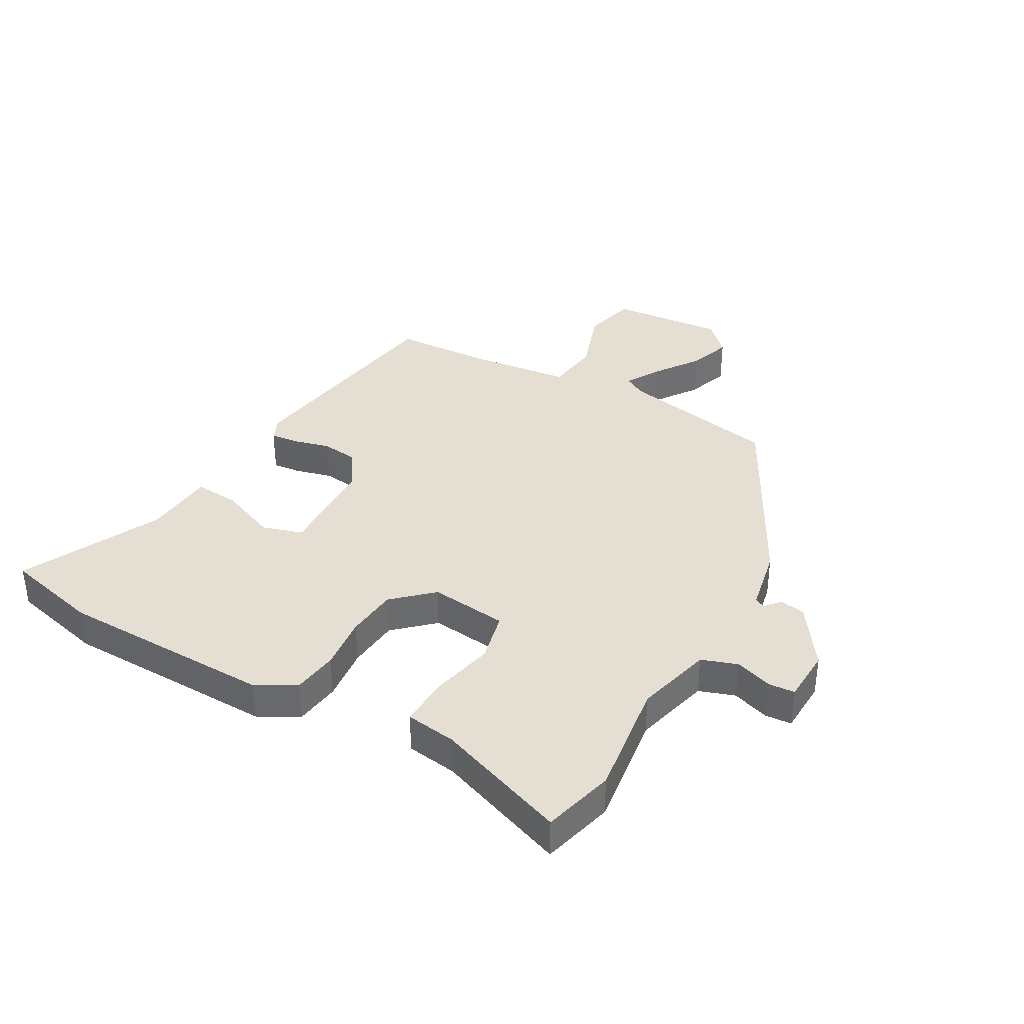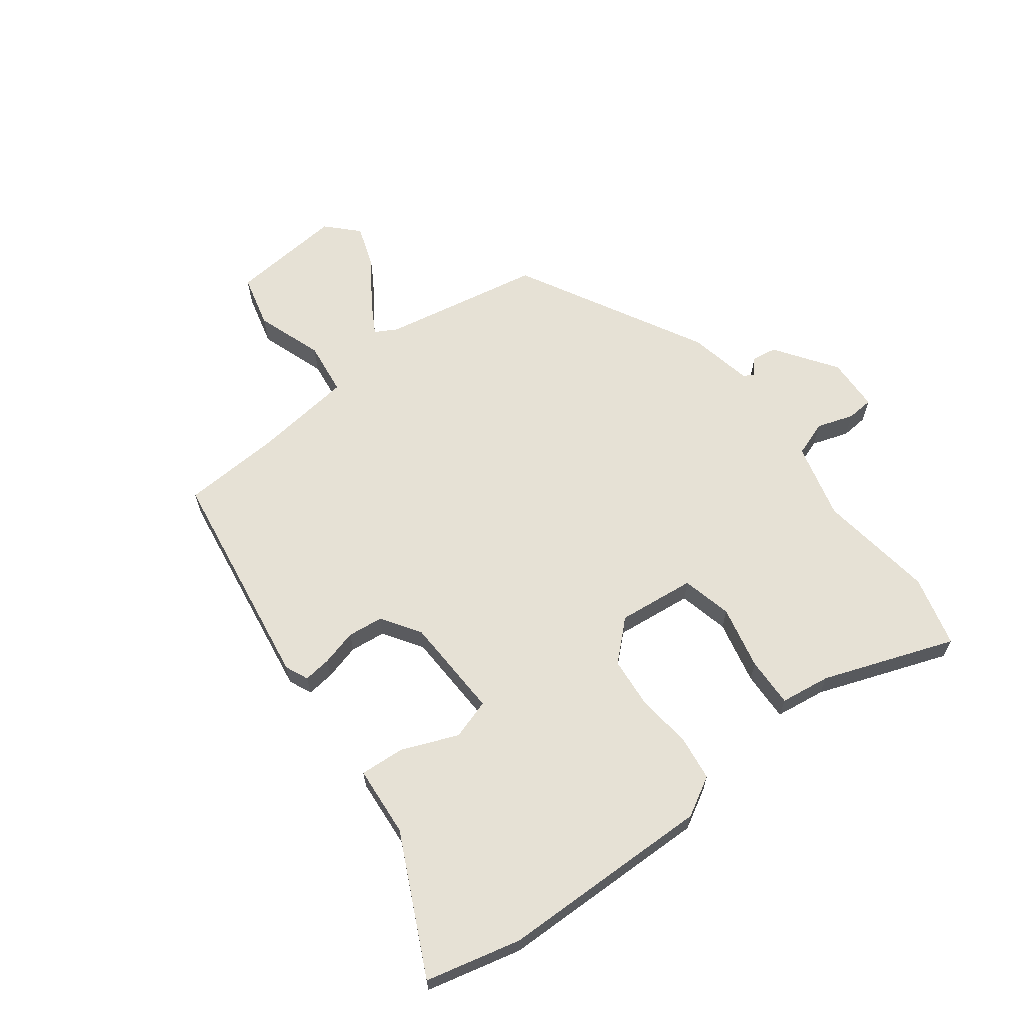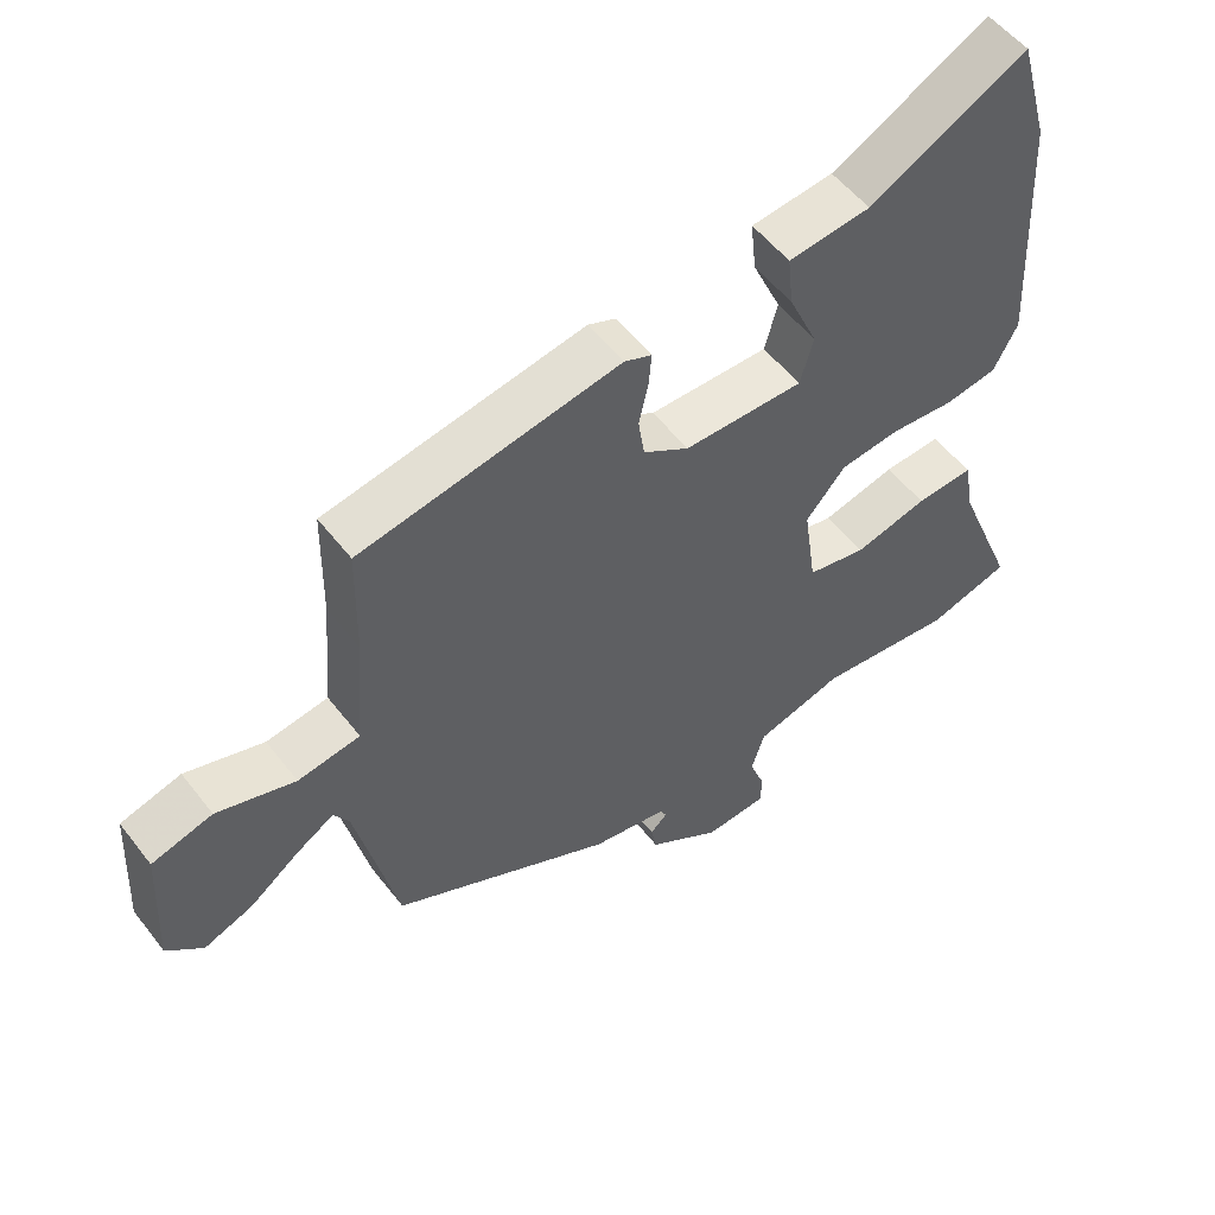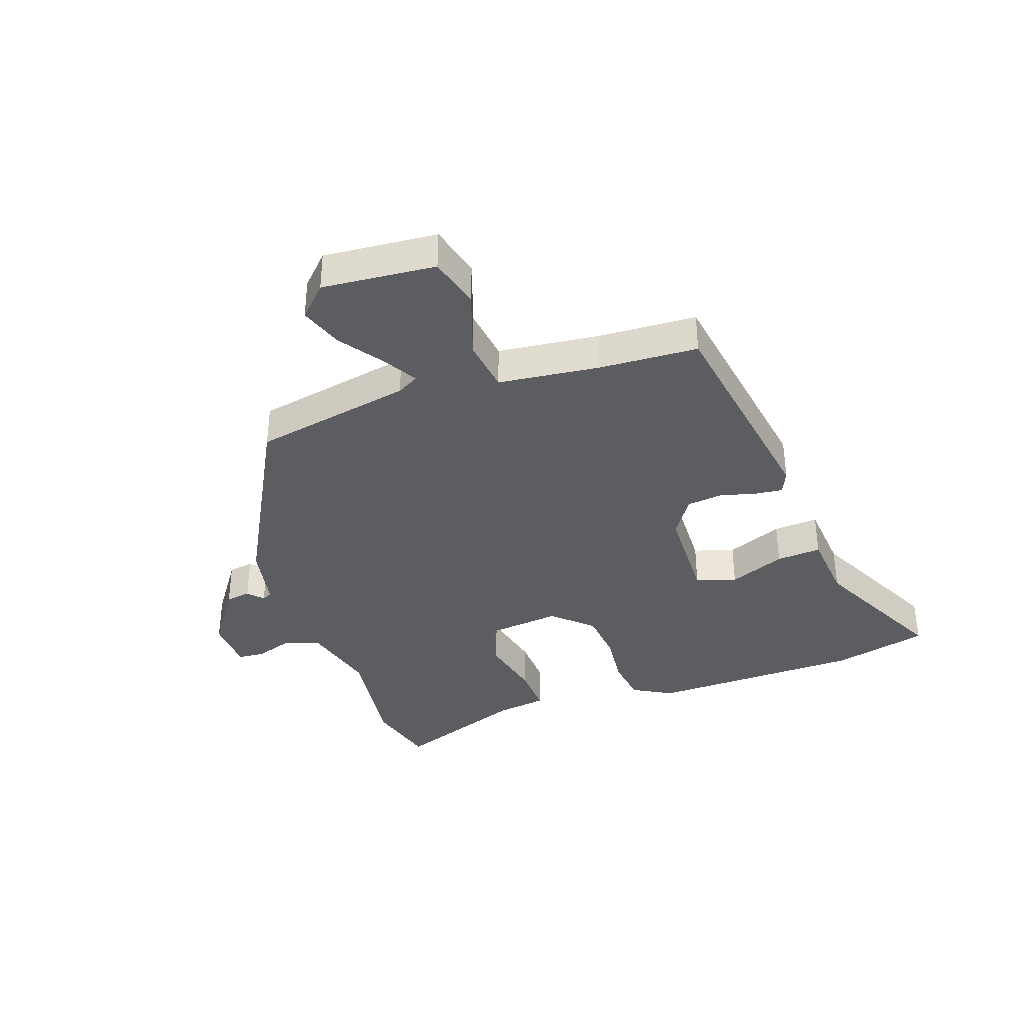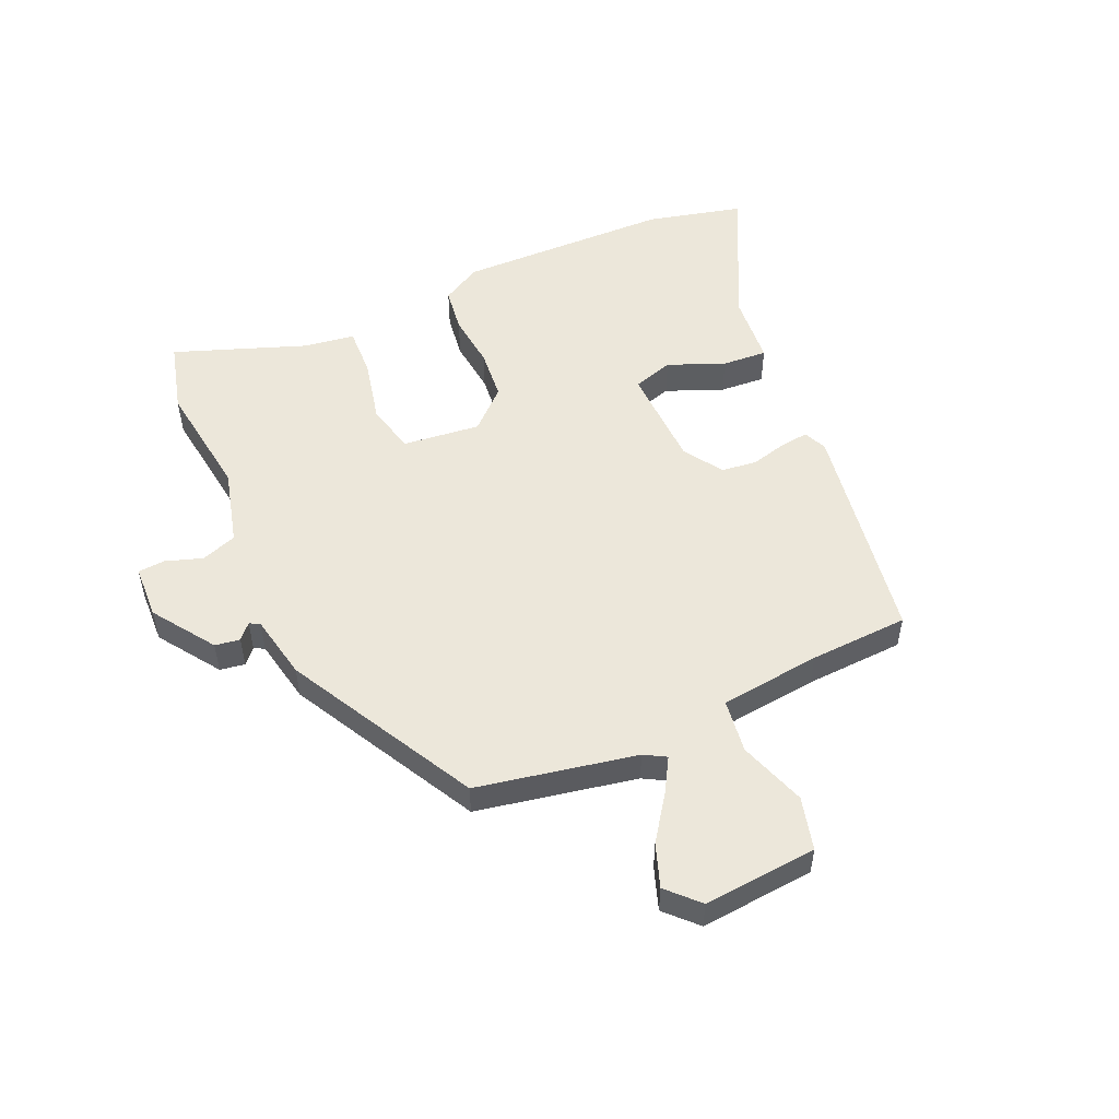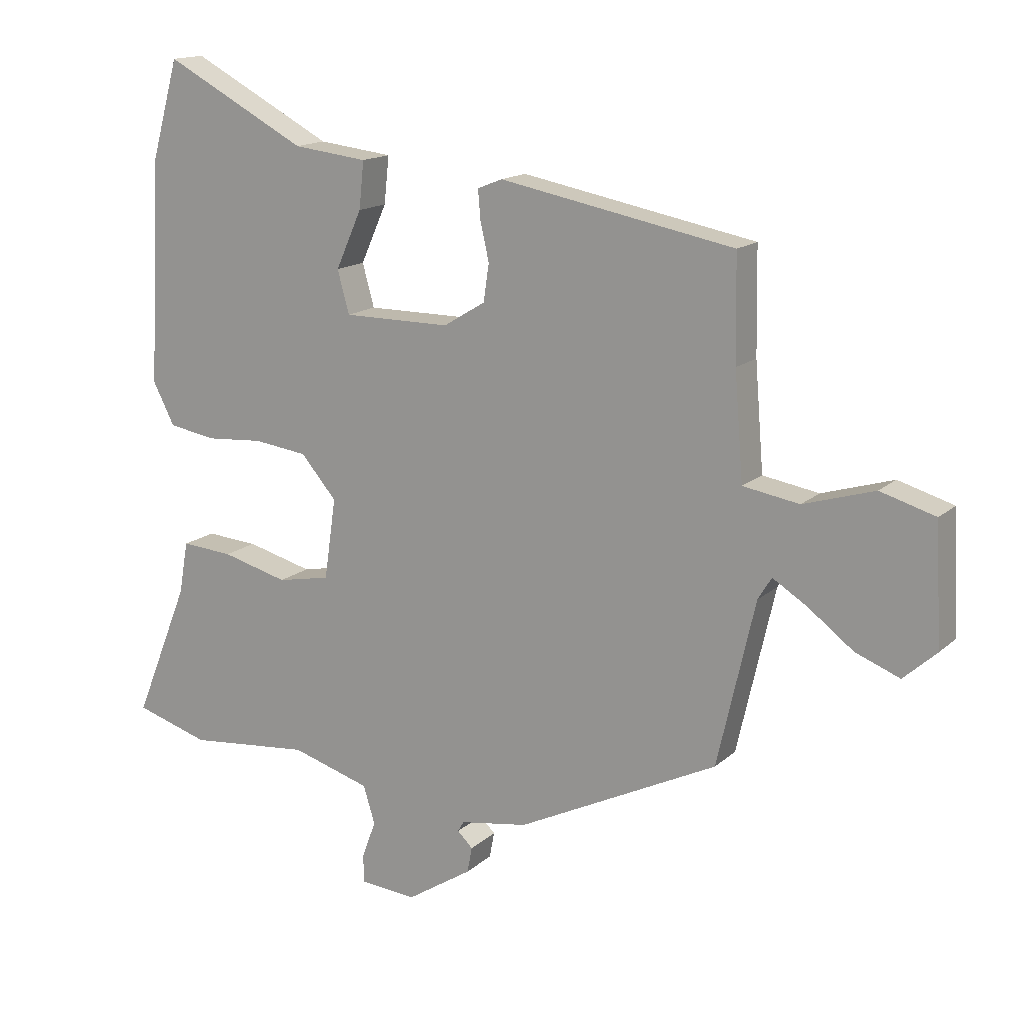
<metadata>
{"format":"obj","ext":"obj","renderer":"f3d","projection":"perspective","resolution":1024,"background":"white","views":[{"elev":37.2,"azim":117.5,"up":"+Y"},{"elev":64.1,"azim":50.8,"up":"+Y"},{"elev":53.6,"azim":-36.8,"up":"+Z"},{"elev":-36.7,"azim":-72.6,"up":"+Y"},{"elev":52.4,"azim":-115.8,"up":"+Y"},{"elev":15.2,"azim":-150.0,"up":"+Z"}]}
</metadata>
<code>
v -0.488 0.07 -0.375
v -0.549 0.07 -0.107
v -0.571 0.07 -0.071
v -0.627 0.07 -0.106
v -0.7 0.07 -0.161
v -0.772 0.07 -0.189
v -0.825 0.07 -0.141
v -0.815 0.07 0.052
v -0.726 0.07 0.078
v -0.611 0.07 0.043
v -0.52 0.07 0.058
v -0.506 0.07 0.229
v -0.503 0.07 0.397
v -0.124 0.07 0.469
v -0.084 0.07 0.453
v -0.088 0.07 0.406
v -0.102 0.07 0.344
v -0.093 0.07 0.284
v -0.026 0.07 0.243
v 0.148 0.07 0.243
v 0.167 0.07 0.312
v 0.125 0.07 0.406
v 0.117 0.07 0.482
v 0.237 0.07 0.496
v 0.467 0.07 0.618
v 0.512 0.07 0.458
v 0.531 0.07 0.096
v 0.496 0.07 0.028
v 0.42 0.07 0.015
v 0.327 0.07 0.022
v 0.24 0.07 0.011
v 0.182 0.07 -0.056
v 0.201 0.07 -0.187
v 0.287 0.07 -0.204
v 0.394 0.07 -0.176
v 0.478 0.07 -0.17
v 0.493 0.07 -0.255
v 0.582 0.07 -0.475
v 0.462 0.07 -0.511
v 0.263 0.07 -0.491
v 0.135 0.07 -0.529
v 0.116 0.07 -0.59
v 0.139 0.07 -0.652
v 0.137 0.07 -0.697
v 0.046 0.07 -0.704
v -0.06 0.07 -0.636
v -0.068 0.07 -0.594
v -0.043 0.07 -0.57
v -0.053 0.07 -0.553
v -0.163 0.07 -0.535
v -0.488 0 -0.375
v -0.549 0 -0.107
v -0.571 0 -0.071
v -0.627 0 -0.106
v -0.7 0 -0.161
v -0.772 0 -0.189
v -0.825 0 -0.141
v -0.815 0 0.052
v -0.726 0 0.078
v -0.611 0 0.043
v -0.52 0 0.058
v -0.506 0 0.229
v -0.503 0 0.397
v -0.124 0 0.469
v -0.084 0 0.453
v -0.088 0 0.406
v -0.102 0 0.344
v -0.093 0 0.284
v -0.026 0 0.243
v 0.148 0 0.243
v 0.167 0 0.312
v 0.125 0 0.406
v 0.117 0 0.482
v 0.237 0 0.496
v 0.467 0 0.618
v 0.512 0 0.458
v 0.531 0 0.096
v 0.496 0 0.028
v 0.42 0 0.015
v 0.327 0 0.022
v 0.24 0 0.011
v 0.182 0 -0.056
v 0.201 0 -0.187
v 0.287 0 -0.204
v 0.394 0 -0.176
v 0.478 0 -0.17
v 0.493 0 -0.255
v 0.582 0 -0.475
v 0.462 0 -0.511
v 0.263 0 -0.491
v 0.135 0 -0.529
v 0.116 0 -0.59
v 0.139 0 -0.652
v 0.137 0 -0.697
v 0.046 0 -0.704
v -0.06 0 -0.636
v -0.068 0 -0.594
v -0.043 0 -0.57
v -0.053 0 -0.553
v -0.163 0 -0.535
f 49 50 1 2
f 46 47 48
f 45 46 48
f 44 45 48
f 43 44 48
f 42 43 48
f 41 42 48 49
f 49 2 3
f 41 49 3
f 40 41 3
f 39 40 3
f 38 39 3
f 37 38 3
f 34 35 36 37
f 33 34 37 3
f 28 29 30
f 27 28 30
f 26 27 30
f 25 26 30
f 24 25 30
f 23 24 30
f 22 23 30
f 21 22 30
f 20 21 30 31
f 19 20 31 32
f 15 16 17
f 14 15 17
f 13 14 17
f 12 13 17
f 11 12 17 18
f 8 9 10
f 7 8 10
f 6 7 10
f 5 6 10
f 4 5 10
f 3 4 10 11
f 19 32 33
f 18 19 33
f 11 18 33
f 3 11 33
f 52 51 100 99
f 98 97 96
f 98 96 95
f 98 95 94
f 98 94 93
f 98 93 92
f 99 98 92 91
f 53 52 99
f 53 99 91
f 53 91 90
f 53 90 89
f 53 89 88
f 53 88 87
f 87 86 85 84
f 53 87 84 83
f 80 79 78
f 80 78 77
f 80 77 76
f 80 76 75
f 80 75 74
f 80 74 73
f 80 73 72
f 80 72 71
f 81 80 71 70
f 82 81 70 69
f 67 66 65
f 67 65 64
f 67 64 63
f 67 63 62
f 68 67 62 61
f 60 59 58
f 60 58 57
f 60 57 56
f 60 56 55
f 60 55 54
f 61 60 54 53
f 83 82 69
f 83 69 68
f 83 68 61
f 83 61 53
f 1 51 52 2
f 2 52 53 3
f 3 53 54 4
f 4 54 55 5
f 5 55 56 6
f 6 56 57 7
f 7 57 58 8
f 8 58 59 9
f 9 59 60 10
f 10 60 61 11
f 11 61 62 12
f 12 62 63 13
f 13 63 64 14
f 14 64 65 15
f 15 65 66 16
f 16 66 67 17
f 17 67 68 18
f 18 68 69 19
f 19 69 70 20
f 20 70 71 21
f 21 71 72 22
f 22 72 73 23
f 23 73 74 24
f 24 74 75 25
f 25 75 76 26
f 26 76 77 27
f 27 77 78 28
f 28 78 79 29
f 29 79 80 30
f 30 80 81 31
f 31 81 82 32
f 32 82 83 33
f 33 83 84 34
f 34 84 85 35
f 35 85 86 36
f 36 86 87 37
f 37 87 88 38
f 38 88 89 39
f 39 89 90 40
f 40 90 91 41
f 41 91 92 42
f 42 92 93 43
f 43 93 94 44
f 44 94 95 45
f 45 95 96 46
f 46 96 97 47
f 47 97 98 48
f 48 98 99 49
f 49 99 100 50
f 50 100 51 1

</code>
